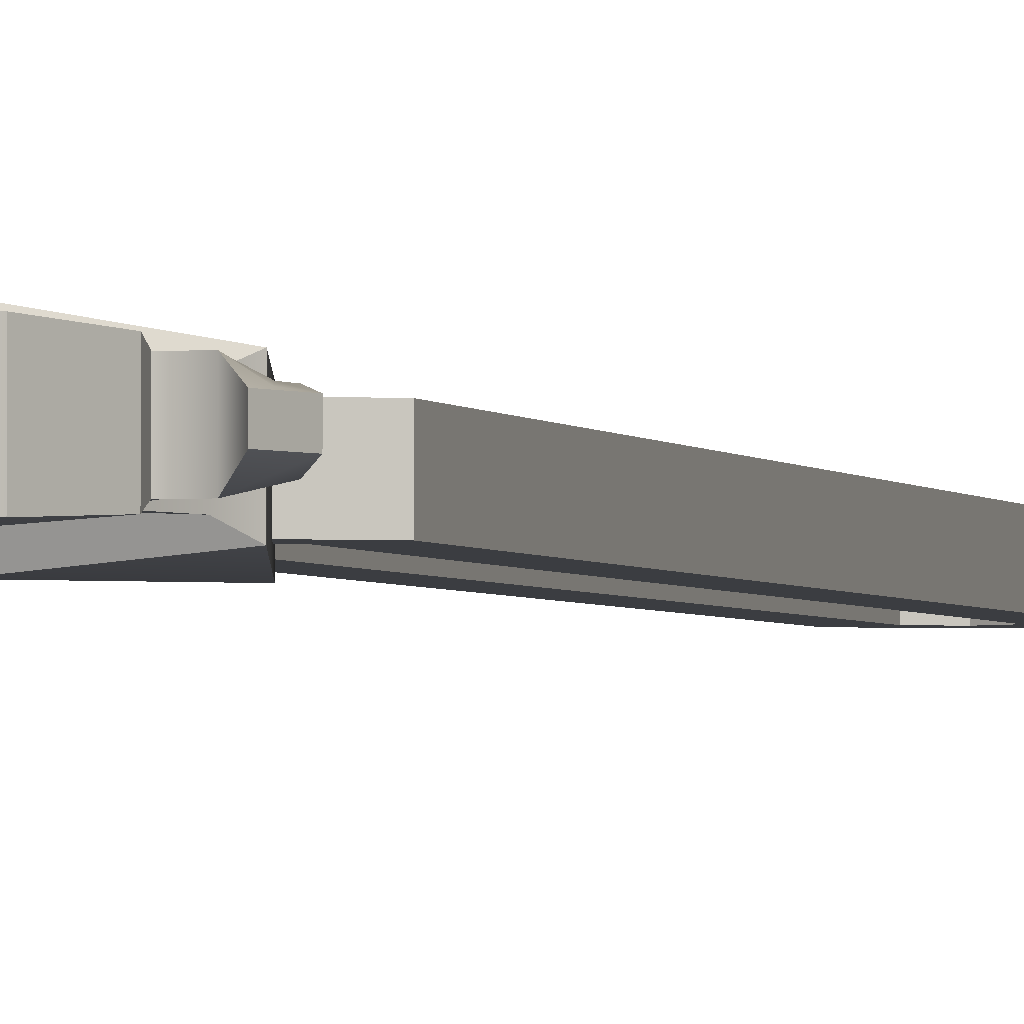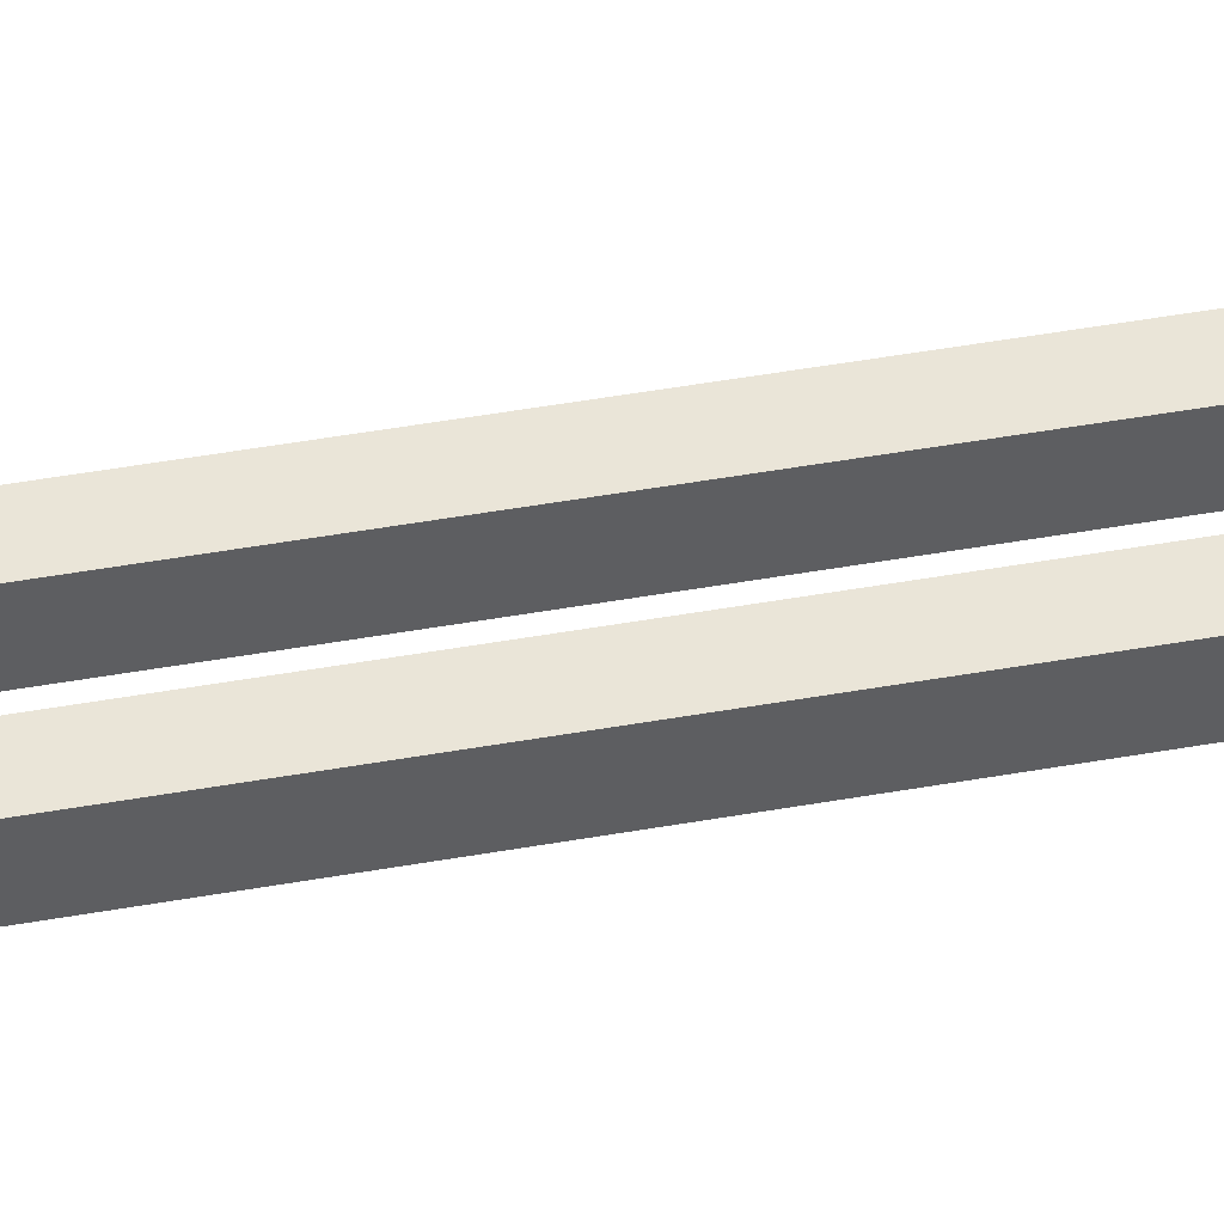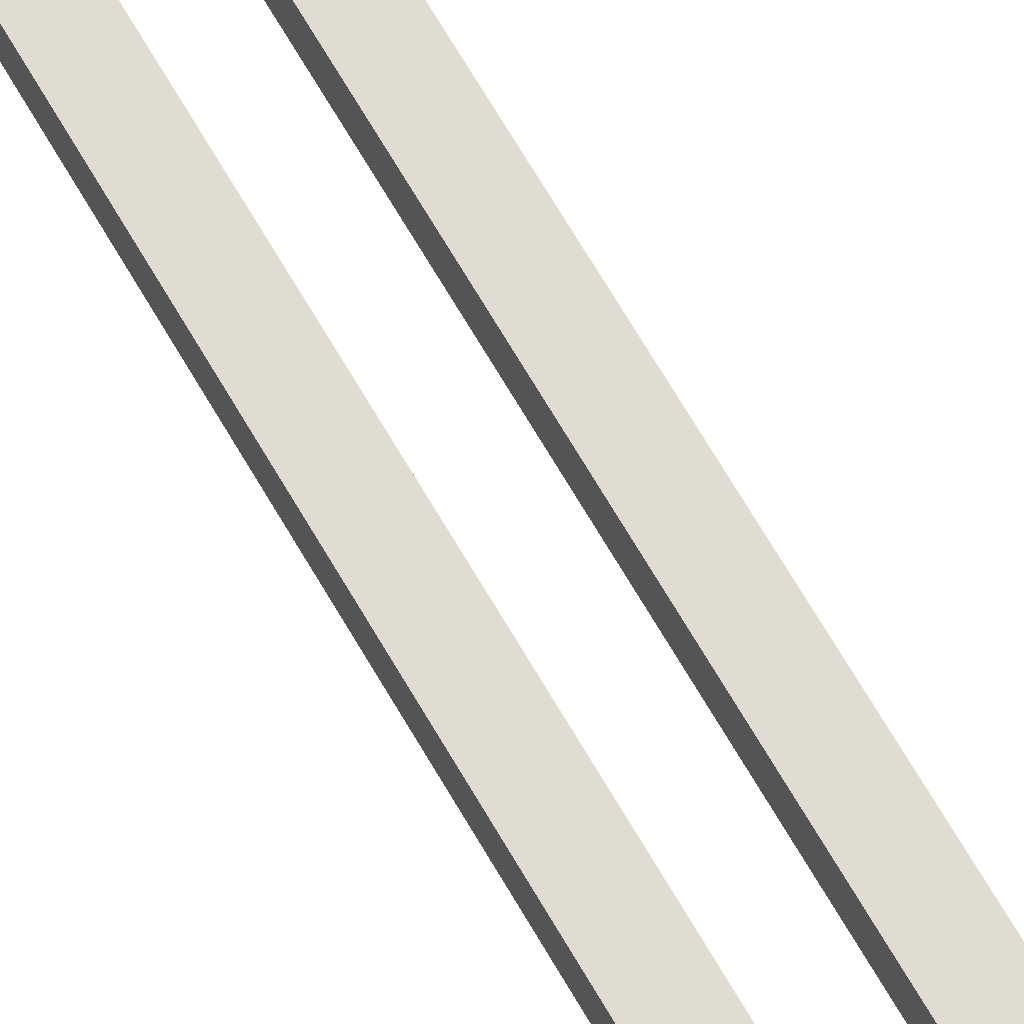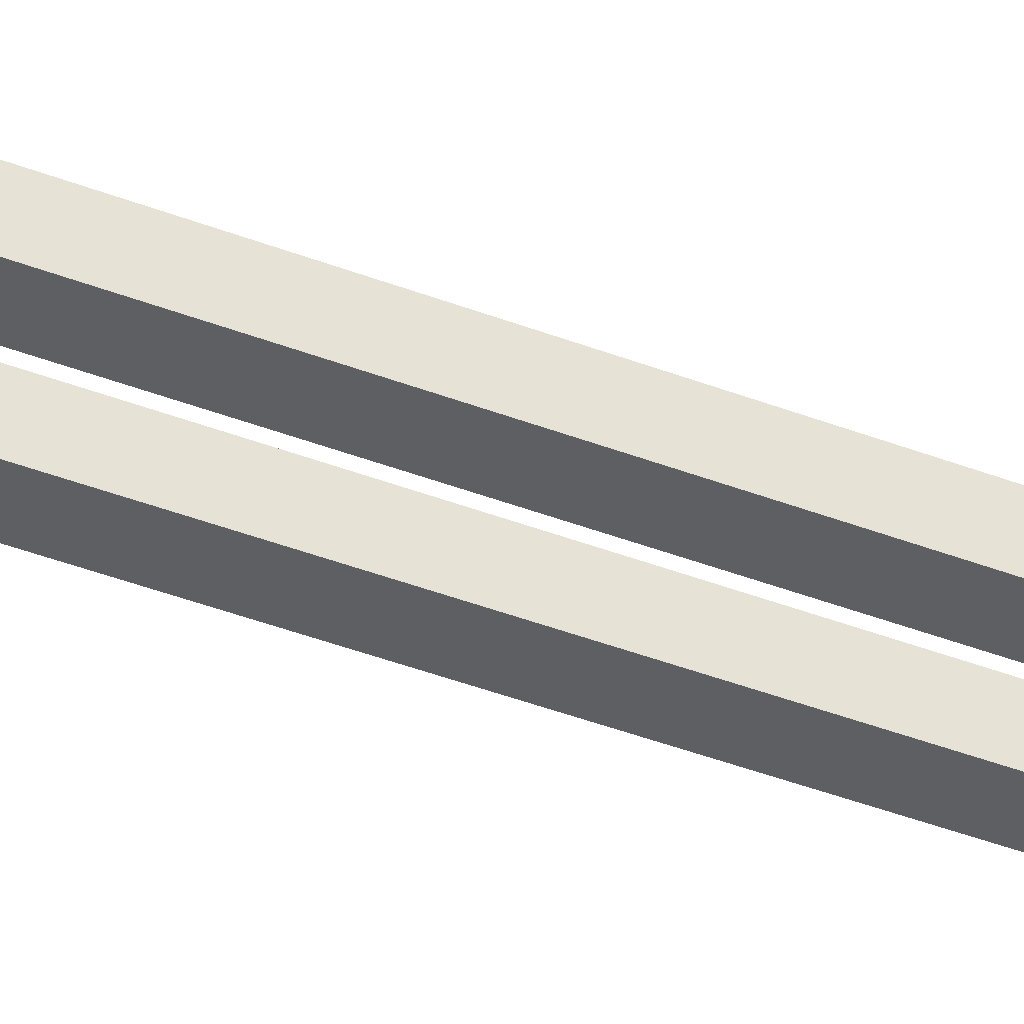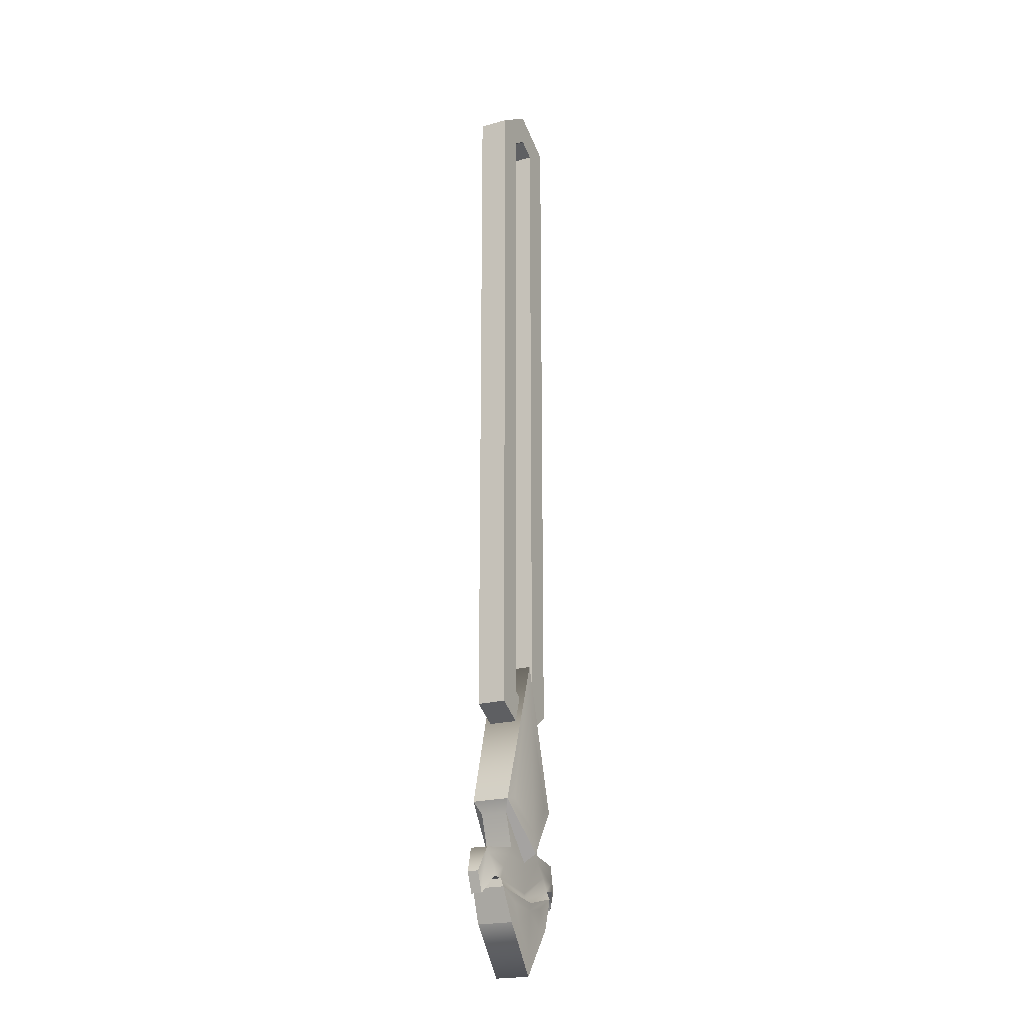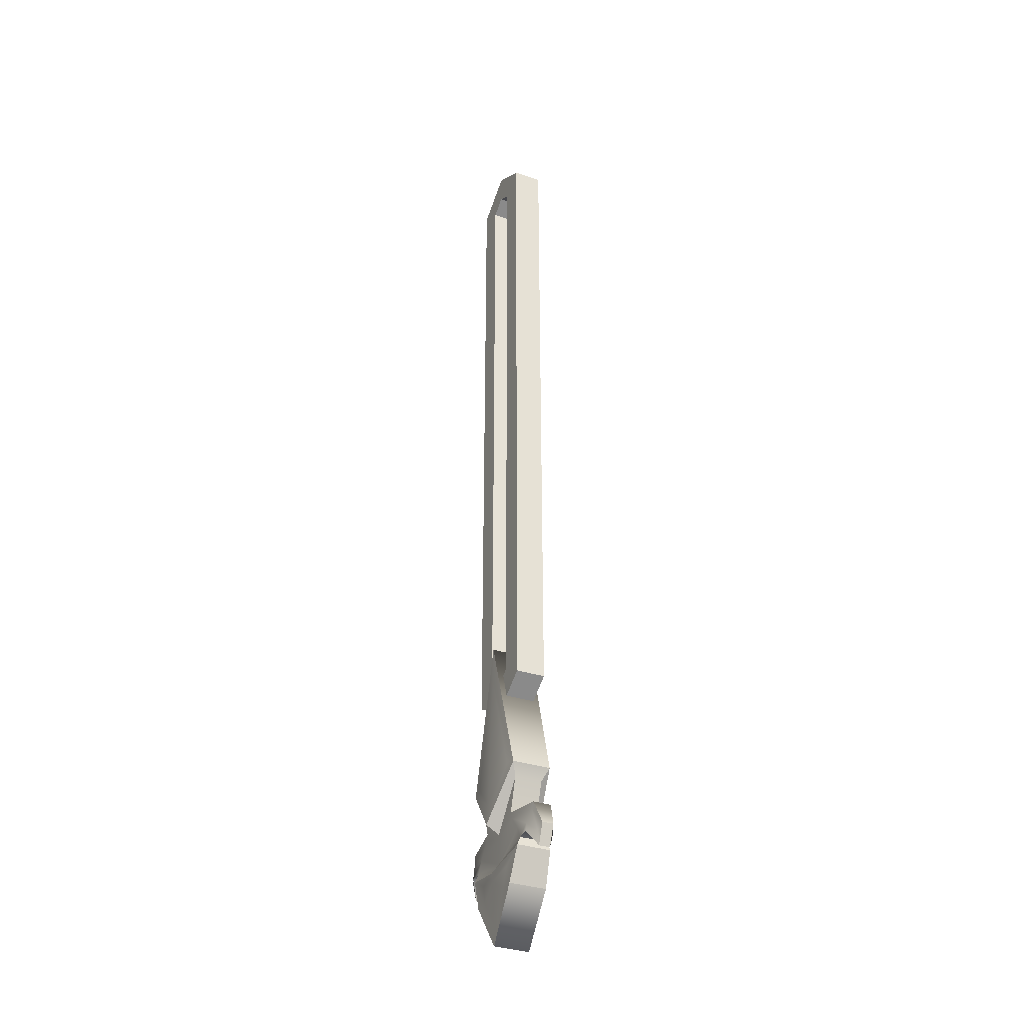
<metadata>
{"format":"obj","ext":"obj","renderer":"f3d","projection":"perspective","resolution":1024,"background":"white","views":[{"elev":-2.3,"azim":16.6,"up":"+Z"},{"elev":44.6,"azim":-101.9,"up":"+Z"},{"elev":69.3,"azim":149.7,"up":"+Z"},{"elev":-41.2,"azim":64.8,"up":"+Z"},{"elev":-20.3,"azim":-62.4,"up":"+Y"},{"elev":-34.1,"azim":66.1,"up":"+Y"}]}
</metadata>
<code>
v -0.8271 0.8417 -0.683
v -0.8271 -29.62 -0.683
v 0 -30.12 -0.683
v 0.8271 -29.62 -0.683
v 0.8271 0.8417 -0.683
v 0 1.347 -0.683
v -0.8271 0.8417 0.683
v -0.8271 -29.62 0.683
v 0 -30.12 0.683
v 0.8271 -29.62 0.683
v 0.8271 0.8417 0.683
v 0 1.347 0.683
v -2.092 1.552 0.683
v -2.092 -30.33 0.683
v -2.092 1.552 -0.683
v -2.092 -30.33 -0.683
v 0 -31.61 -0.683
v 0 -31.61 0.683
v 2.092 -30.33 -0.683
v 2.092 -30.33 0.683
v 2.092 1.552 0.683
v 2.092 1.552 -0.683
v 0 2.829 -0.683
v 0 2.829 0.683
v -1.798 -35.57 0.6438
v 1.798 -35.57 0.6438
v -1.798 -35.57 -0.6325
v 1.798 -35.57 -0.6325
v 0 -37.65 0.6504
v 0 -37.66 -0.626
v -1.295 -37.12 -0.6276
v -1.295 -37.12 0.6486
v 1.295 -37.12 0.6486
v 1.295 -37.12 -0.6276
v 0 -39.31 -0.6207
v -2.325 -38.69 -0.6227
v -2.325 -38.68 0.6536
v 0 -39.31 0.6555
v 2.325 -38.68 0.6536
v 2.325 -38.69 -0.6227
v 0 -28.21 0.975
v 0 -37.27 1.269
v 2.15 -35 0.9001
v 0 -28.22 -1.01
v 2.15 -35 -0.8922
v -2.15 -35 0.9001
v -2.15 -35 -0.8922
v 0 -37.28 -1.247
v -2.915 -38.64 -0.6229
v -2.915 -38.64 0.6534
v -3.241 -37.35 0.4297
v -3.241 -37.35 -0.4072
v 2.915 -38.64 0.6534
v 2.915 -38.64 -0.6229
v 3.241 -37.35 -0.4072
v 3.241 -37.35 0.4297
v -3.462 -39.46 -0.2415
v -3.462 -39.45 0.2772
v -3.816 -38.5 0.2742
v -3.816 -38.51 -0.2444
v 3.462 -39.45 0.2772
v 3.462 -39.46 -0.2415
v 3.816 -38.51 -0.2444
v 3.816 -38.5 0.2742
v 0 -42.85 0.8536
v 0 -42.86 -0.7966
v 1.703 -40.6 -0.8459
v 1.703 -40.59 0.8887
v -1.703 -40.6 -0.8459
v -1.703 -40.59 0.8887
v 0 -39.55 -0.9562
v -2.361 -39.07 -0.7675
v -2.361 -39.06 0.8007
v 0 -39.54 0.9925
v 2.361 -39.06 0.8007
v 2.361 -39.07 -0.7675
v 0 -29.89 1.001
v 0 -36.3 1.191
v 1.582 -34.84 0.9551
v -1.582 -34.84 0.9551
v -1.995 -38.1 0.6352
v 0 -39.08 0.6548
v 0 -37.88 0.6511
v -1.424 -37.44 0.6437
v 1.425 -37.44 0.6437
v 1.995 -38.1 0.6352
v -3.096 -37.62 0.4401
v -2.894 -38.25 0.6134
v 2.894 -38.25 0.6134
v 3.096 -37.62 0.4401
v -3.469 -38.78 0.3256
v 3.469 -38.78 0.3256
v -0.9971 -40.58 0.8823
v 0 -39.89 0.9291
v -1.25 -39.66 0.8378
v 1.25 -39.66 0.8378
v 0.9971 -40.58 0.8823
v 0 -41.86 0.8682
f 14 13 15 16
f 16 17 18 14
f 17 19 20 18
f 21 20 19 22
f 22 23 24 21
f 23 15 13 24
f 8 2 1 7
f 2 8 9 3
f 3 9 10 4
f 11 5 4 10
f 5 11 12 6
f 6 12 7 1
f 8 7 13 14
f 1 2 16 15
f 2 3 17 16
f 9 8 14 18
f 3 4 19 17
f 10 9 18 20
f 11 10 20 21
f 4 5 22 19
f 5 6 23 22
f 12 11 21 24
f 6 1 15 23
f 7 12 24 13
f 77 78 79
f 44 41 43 45
f 34 30 28
f 65 66 67 68
f 33 34 28 26
f 31 32 25 27
f 80 78 77
f 69 66 65 70
f 27 30 31
f 46 41 44 47
f 32 29 25
f 26 29 33
f 47 44 48
f 45 48 44
f 57 58 59 60
f 81 82 83 84
f 85 83 82 86
f 61 62 63 64
f 69 71 66
f 69 70 73 72
f 93 94 95
f 96 94 97
f 68 67 76 75
f 66 71 67
f 29 26 43 42
f 26 28 45 43
f 25 29 42 46
f 27 25 46 47
f 30 27 47 48
f 28 30 48 45
f 36 37 50 49
f 81 84 87 88
f 32 31 52 51
f 31 36 49 52
f 39 40 54 53
f 40 34 55 54
f 34 33 56 55
f 85 86 89 90
f 49 50 58 57
f 88 87 91
f 51 52 60 59
f 52 49 57 60
f 53 54 62 61
f 54 55 63 62
f 55 56 64 63
f 90 89 92
f 36 35 71 72
f 37 36 72 73
f 38 37 73 74
f 39 38 74 75
f 40 39 75 76
f 35 40 76 71
f 93 98 94
f 97 94 98
f 72 71 69
f 67 71 76
f 42 43 79 78
f 43 41 77 79
f 46 42 78 80
f 41 46 80 77
f 37 38 82 81
f 29 32 84 83
f 33 29 83 85
f 38 39 86 82
f 32 51 87 84
f 50 37 81 88
f 39 53 89 86
f 56 33 85 90
f 51 59 91 87
f 59 58 91
f 58 50 88 91
f 53 61 92 89
f 61 64 92
f 64 56 90 92
f 74 73 95 94
f 73 70 93 95
f 75 74 94 96
f 68 75 96 97
f 70 65 98 93
f 65 68 97 98
f 36 31 30 35
f 35 30 34 40

</code>
